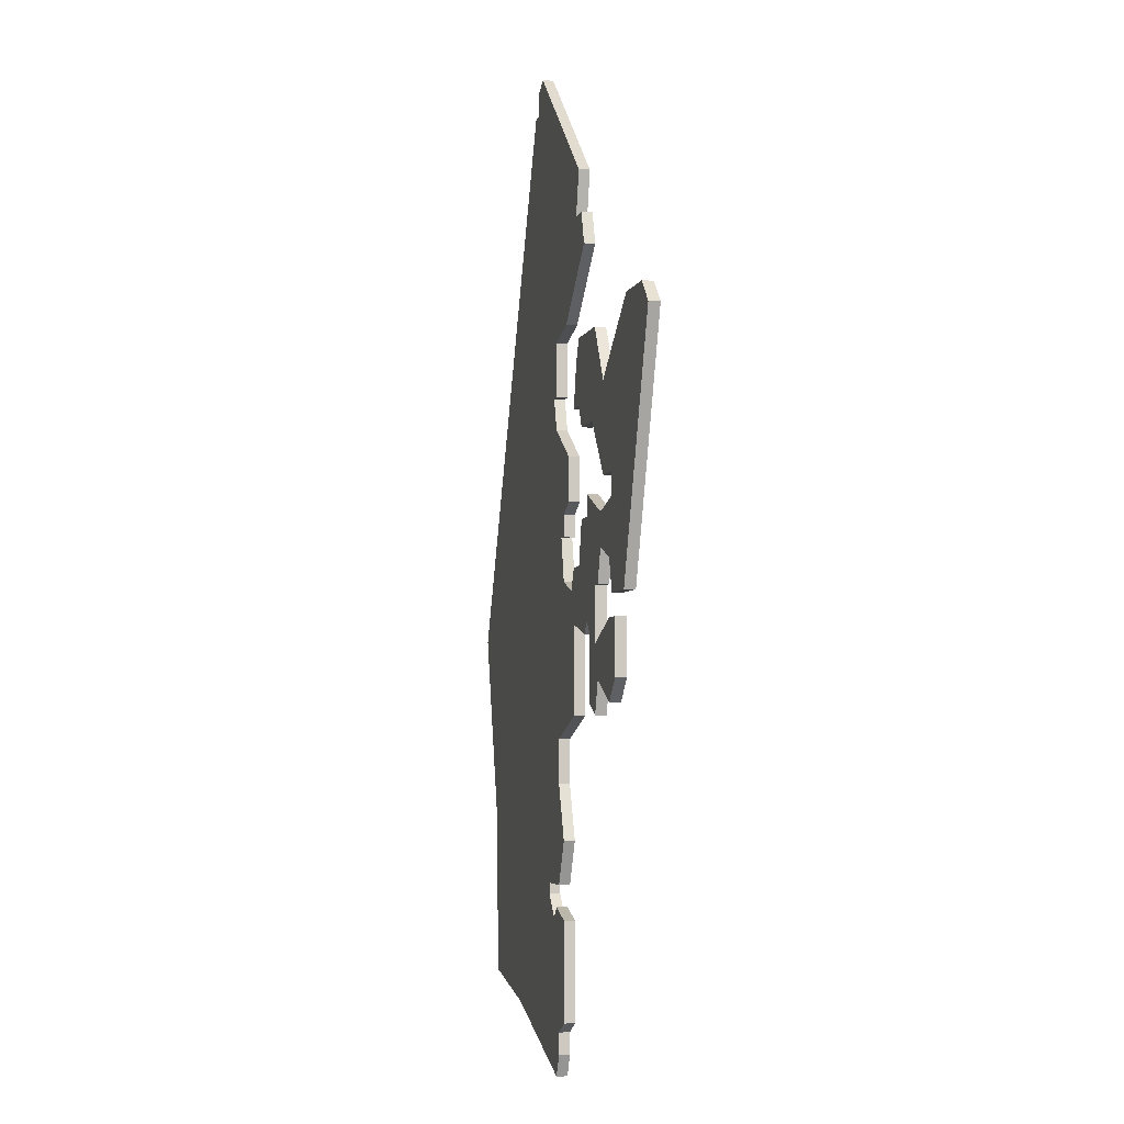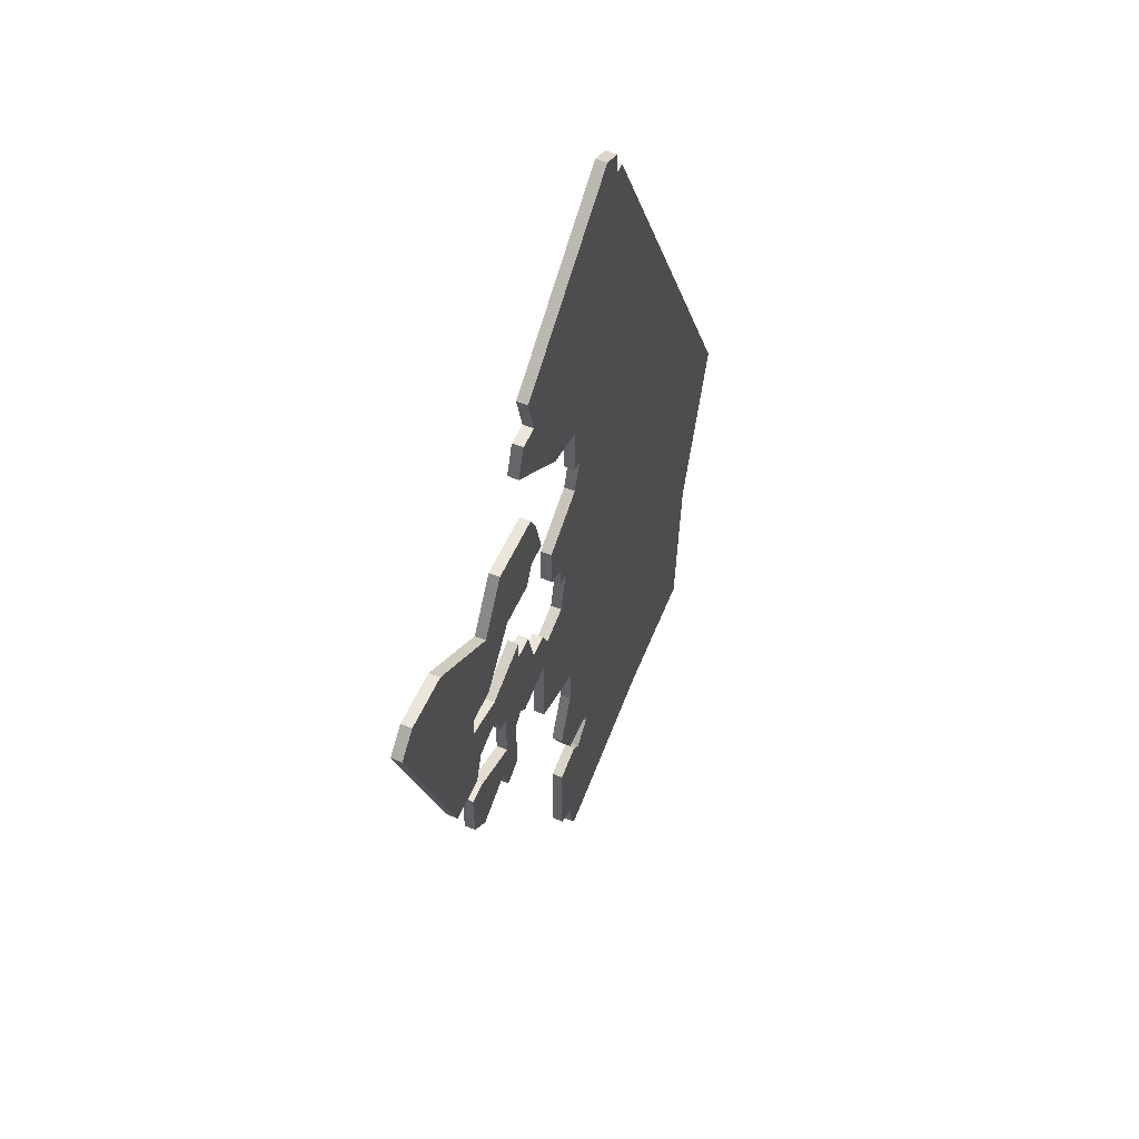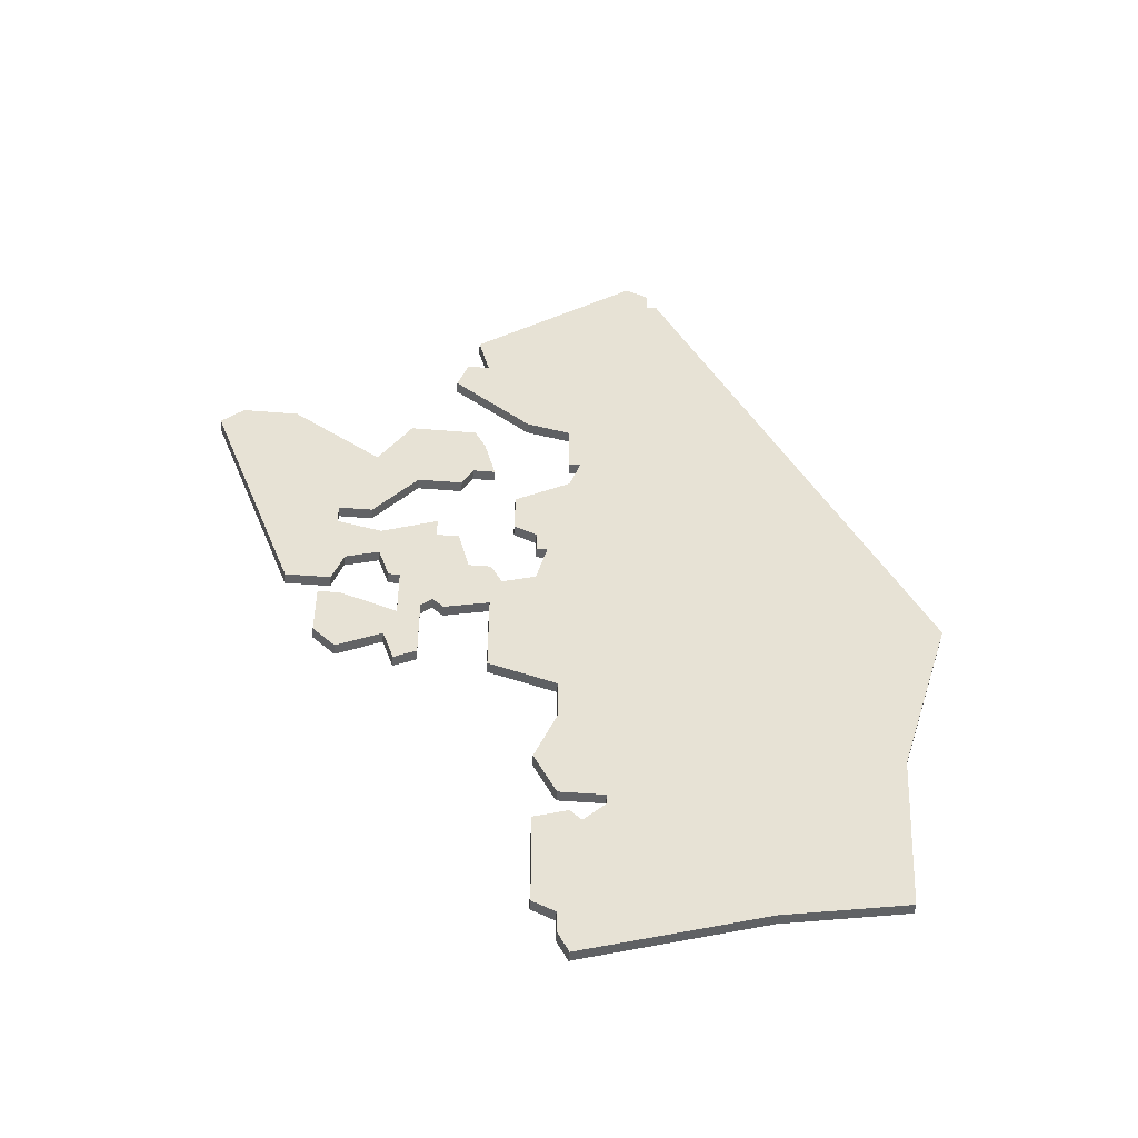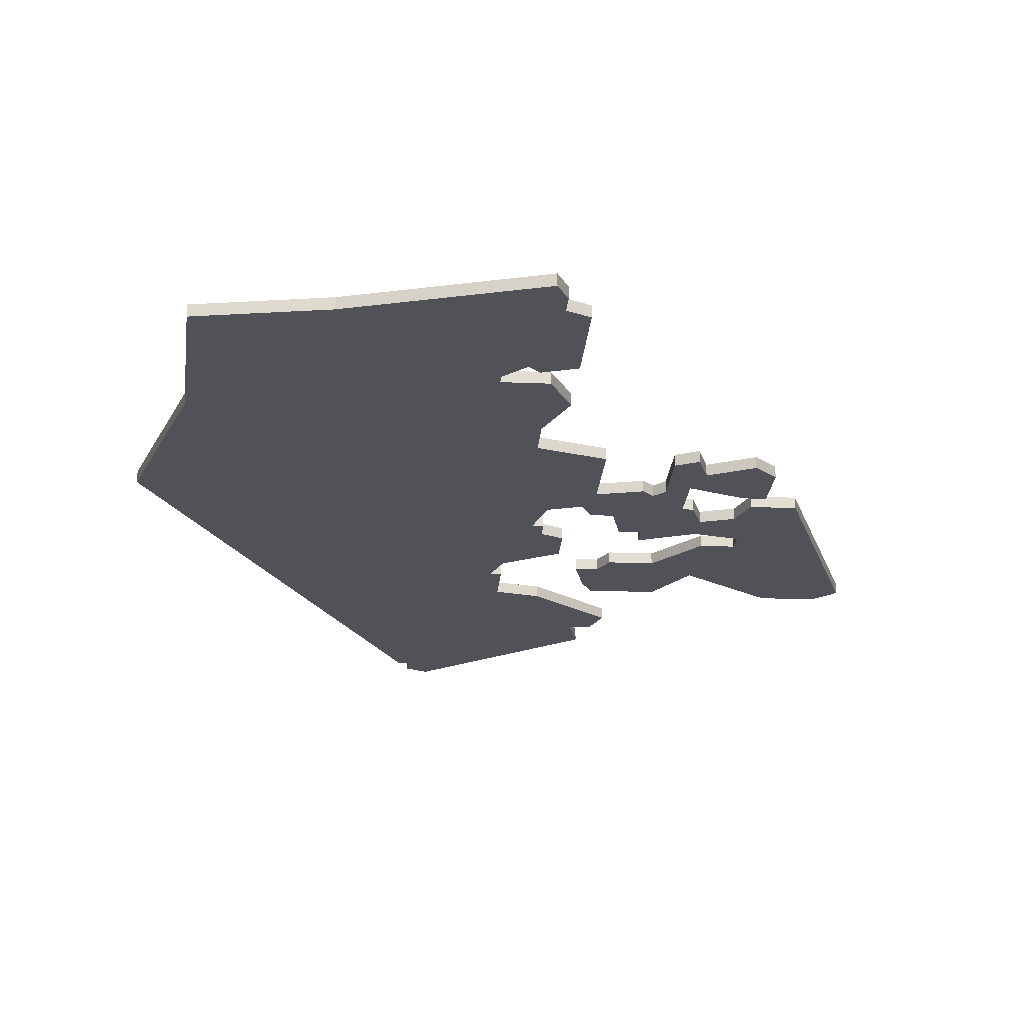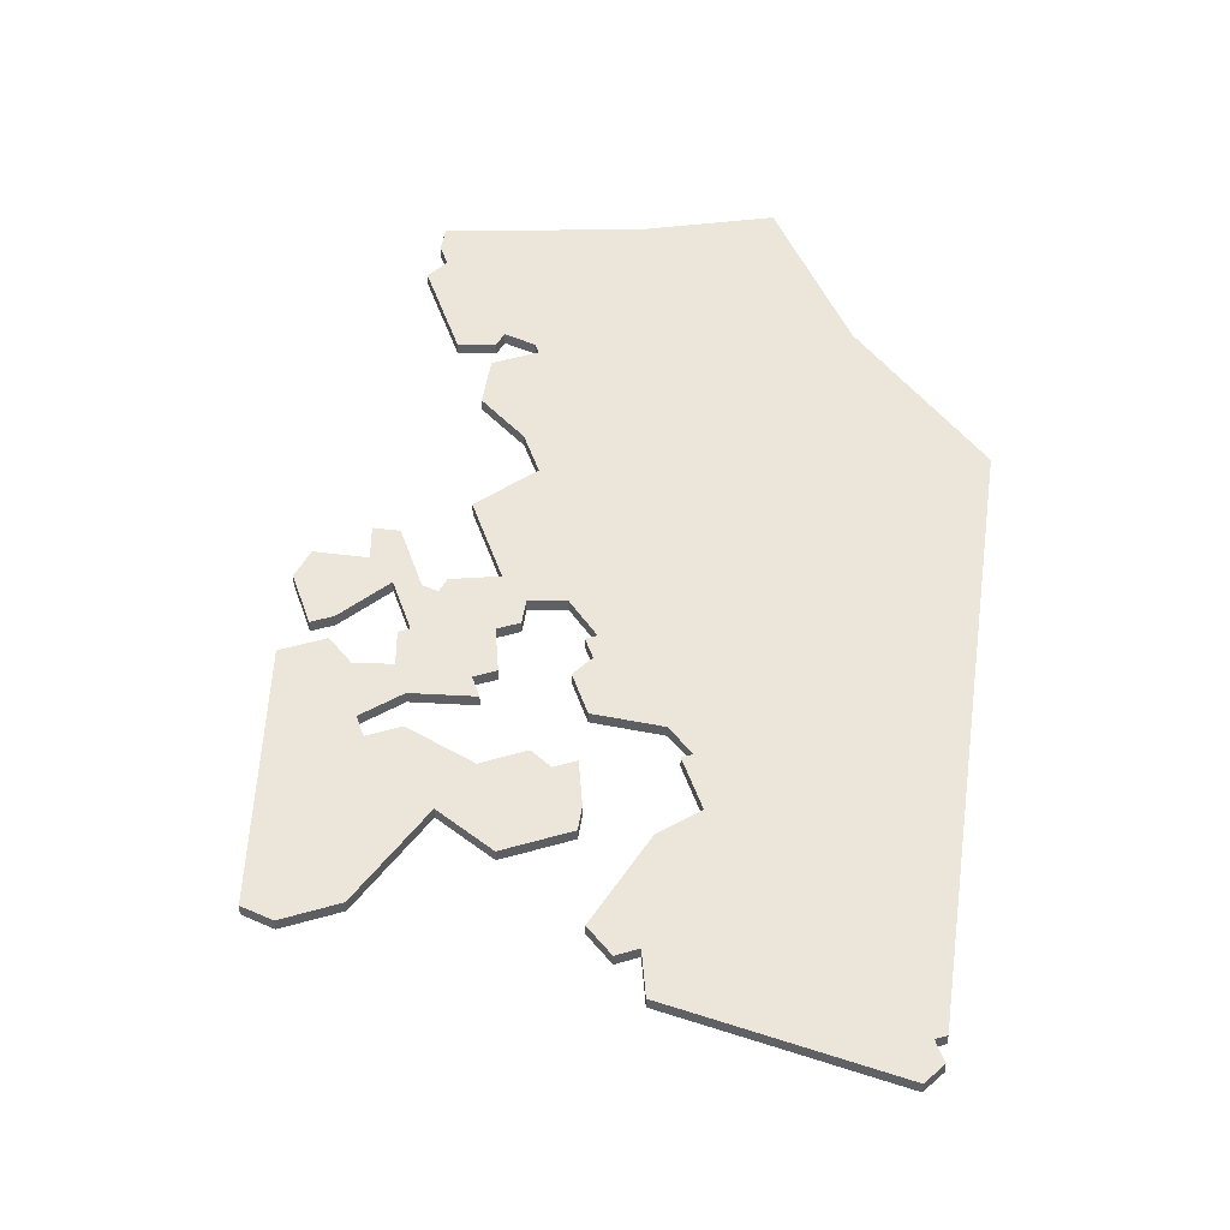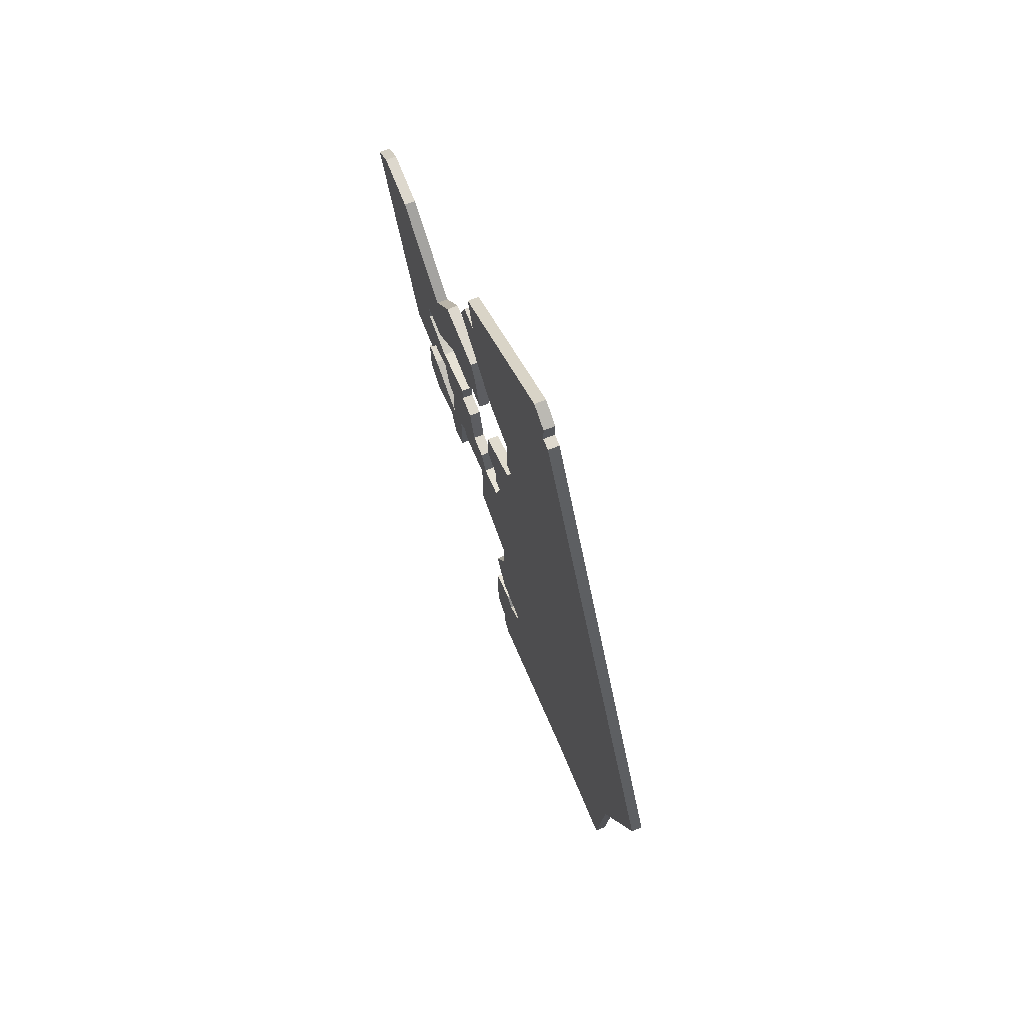
<metadata>
{"format":"obj","ext":"obj","renderer":"f3d","projection":"perspective","resolution":1024,"background":"white","views":[{"elev":-4.2,"azim":77.4,"up":"+Y"},{"elev":55.2,"azim":113.6,"up":"+Y"},{"elev":-50.9,"azim":175.0,"up":"+Y"},{"elev":-21.5,"azim":-4.1,"up":"+Z"},{"elev":47.5,"azim":161.8,"up":"+Z"},{"elev":72.3,"azim":-111.7,"up":"+Y"}]}
</metadata>
<code>
v 4980 -652 0
v 4956 -701 0
v 4961 -718 0
v 4962 -734 0
v 4973 -736 0
v 4989 -741 0
v 4990 -739 0
v 4990 -737 0
v 4992 -736 0
v 4992 -727 0
v 4989 -726 0
v 4988 -727 0
v 4986 -725 0
v 4986 -724 0
v 4990 -724 0
v 4992 -720 0
v 4990 -715 0
v 4990 -711 0
v 4996 -709 0
v 4996 -701 0
v 5000 -702 0
v 5001 -701 0
v 5002 -702 0
v 5002 -708 0
v 5004 -709 0
v 5005 -706 0
v 5009 -708 0
v 5011 -706 0
v 5011 -701 0
v 5009 -701 0
v 5004 -703 0
v 5004 -698 0
v 5005 -698 0
v 5006 -695 0
v 5009 -696 0
v 5010 -699 0
v 5014 -699 0
v 5022 -677 0
v 5020 -675 0
v 5015 -675 0
v 5007 -681 0
v 5004 -676 0
v 4998 -676 0
v 4997 -678 0
v 4996 -682 0
v 4998 -682 0
v 4999 -684 0
v 5003 -684 0
v 5007 -689 0
v 5010 -689 0
v 5010 -691 0
v 5006 -692 0
v 5001 -690 0
v 5001 -692 0
v 4999 -692 0
v 4998 -696 0
v 4996 -696 0
v 4995 -698 0
v 4992 -697 0
v 4991 -693 0
v 4992 -693 0
v 4992 -691 0
v 4994 -690 0
v 4994 -686 0
v 4989 -683 0
v 4988 -680 0
v 4989 -680 0
v 4989 -675 0
v 4993 -674 0
v 5000 -668 0
v 4999 -665 0
v 4997 -665 0
v 4998 -661 0
v 4983 -649 0
v 4981 -650 0
v 4981 -652 0
v 4980 -652 1
v 4956 -701 1
v 4961 -718 1
v 4962 -734 1
v 4973 -736 1
v 4989 -741 1
v 4990 -739 1
v 4990 -737 1
v 4992 -736 1
v 4992 -727 1
v 4989 -726 1
v 4988 -727 1
v 4986 -725 1
v 4986 -724 1
v 4990 -724 1
v 4992 -720 1
v 4990 -715 1
v 4990 -711 1
v 4996 -709 1
v 4996 -701 1
v 5000 -702 1
v 5001 -701 1
v 5002 -702 1
v 5002 -708 1
v 5004 -709 1
v 5005 -706 1
v 5009 -708 1
v 5011 -706 1
v 5011 -701 1
v 5009 -701 1
v 5004 -703 1
v 5004 -698 1
v 5005 -698 1
v 5006 -695 1
v 5009 -696 1
v 5010 -699 1
v 5014 -699 1
v 5022 -677 1
v 5020 -675 1
v 5015 -675 1
v 5007 -681 1
v 5004 -676 1
v 4998 -676 1
v 4997 -678 1
v 4996 -682 1
v 4998 -682 1
v 4999 -684 1
v 5003 -684 1
v 5007 -689 1
v 5010 -689 1
v 5010 -691 1
v 5006 -692 1
v 5001 -690 1
v 5001 -692 1
v 4999 -692 1
v 4998 -696 1
v 4996 -696 1
v 4995 -698 1
v 4992 -697 1
v 4991 -693 1
v 4992 -693 1
v 4992 -691 1
v 4994 -690 1
v 4994 -686 1
v 4989 -683 1
v 4988 -680 1
v 4989 -680 1
v 4989 -675 1
v 4993 -674 1
v 5000 -668 1
v 4999 -665 1
v 4997 -665 1
v 4998 -661 1
v 4983 -649 1
v 4981 -650 1
v 4981 -652 1
f 2 1 76
f 5 4 3
f 7 6 5
f 10 9 8
f 12 11 10
f 16 15 14
f 20 19 18
f 22 21 20
f 25 24 23
f 28 27 26
f 30 29 28
f 34 33 32
f 37 36 35
f 39 38 37
f 41 40 39
f 43 42 41
f 45 44 43
f 48 47 46
f 50 49 48
f 54 53 52
f 56 55 54
f 58 57 56
f 62 61 60
f 64 63 62
f 68 67 66
f 70 69 68
f 72 71 70
f 74 73 72
f 76 75 74
f 3 2 76
f 7 5 3
f 12 10 8
f 17 16 14
f 26 25 23
f 30 28 26
f 39 37 35
f 45 43 41
f 56 54 52
f 64 62 60
f 72 70 68
f 76 74 72
f 8 7 3
f 13 12 8
f 18 17 14
f 31 30 26
f 46 45 41
f 56 52 51
f 65 64 60
f 76 72 68
f 13 8 3
f 31 26 23
f 48 46 41
f 58 56 51
f 66 65 60
f 76 68 66
f 13 3 76
f 31 23 22
f 48 41 39
f 76 66 60
f 14 13 76
f 32 31 22
f 50 48 39
f 14 76 60
f 32 22 20
f 51 50 39
f 14 60 59
f 34 32 20
f 51 39 35
f 18 14 59
f 51 35 34
f 18 59 58
f 51 34 20
f 20 18 58
f 58 51 20
f 152 77 78
f 79 80 81
f 81 82 83
f 84 85 86
f 86 87 88
f 90 91 92
f 94 95 96
f 96 97 98
f 99 100 101
f 102 103 104
f 104 105 106
f 108 109 110
f 111 112 113
f 113 114 115
f 115 116 117
f 117 118 119
f 119 120 121
f 122 123 124
f 124 125 126
f 128 129 130
f 130 131 132
f 132 133 134
f 136 137 138
f 138 139 140
f 142 143 144
f 144 145 146
f 146 147 148
f 148 149 150
f 150 151 152
f 152 78 79
f 79 81 83
f 84 86 88
f 90 92 93
f 99 101 102
f 102 104 106
f 111 113 115
f 117 119 121
f 128 130 132
f 136 138 140
f 144 146 148
f 148 150 152
f 79 83 84
f 84 88 89
f 90 93 94
f 102 106 107
f 117 121 122
f 127 128 132
f 136 140 141
f 144 148 152
f 79 84 89
f 99 102 107
f 117 122 124
f 127 132 134
f 136 141 142
f 142 144 152
f 152 79 89
f 98 99 107
f 115 117 124
f 136 142 152
f 152 89 90
f 98 107 108
f 115 124 126
f 136 152 90
f 96 98 108
f 115 126 127
f 135 136 90
f 96 108 110
f 111 115 127
f 135 90 94
f 110 111 127
f 134 135 94
f 96 110 127
f 134 94 96
f 96 127 134
f 78 77 2
f 2 77 1
f 79 78 3
f 3 78 2
f 80 79 4
f 4 79 3
f 81 80 5
f 5 80 4
f 82 81 6
f 6 81 5
f 83 82 7
f 7 82 6
f 84 83 8
f 8 83 7
f 85 84 9
f 9 84 8
f 86 85 10
f 10 85 9
f 87 86 11
f 11 86 10
f 88 87 12
f 12 87 11
f 89 88 13
f 13 88 12
f 90 89 14
f 14 89 13
f 91 90 15
f 15 90 14
f 92 91 16
f 16 91 15
f 93 92 17
f 17 92 16
f 94 93 18
f 18 93 17
f 95 94 19
f 19 94 18
f 96 95 20
f 20 95 19
f 97 96 21
f 21 96 20
f 98 97 22
f 22 97 21
f 99 98 23
f 23 98 22
f 100 99 24
f 24 99 23
f 101 100 25
f 25 100 24
f 102 101 26
f 26 101 25
f 103 102 27
f 27 102 26
f 104 103 28
f 28 103 27
f 105 104 29
f 29 104 28
f 106 105 30
f 30 105 29
f 107 106 31
f 31 106 30
f 108 107 32
f 32 107 31
f 109 108 33
f 33 108 32
f 110 109 34
f 34 109 33
f 111 110 35
f 35 110 34
f 112 111 36
f 36 111 35
f 113 112 37
f 37 112 36
f 114 113 38
f 38 113 37
f 115 114 39
f 39 114 38
f 116 115 40
f 40 115 39
f 117 116 41
f 41 116 40
f 118 117 42
f 42 117 41
f 119 118 43
f 43 118 42
f 120 119 44
f 44 119 43
f 121 120 45
f 45 120 44
f 122 121 46
f 46 121 45
f 123 122 47
f 47 122 46
f 124 123 48
f 48 123 47
f 125 124 49
f 49 124 48
f 126 125 50
f 50 125 49
f 127 126 51
f 51 126 50
f 128 127 52
f 52 127 51
f 129 128 53
f 53 128 52
f 130 129 54
f 54 129 53
f 131 130 55
f 55 130 54
f 132 131 56
f 56 131 55
f 133 132 57
f 57 132 56
f 134 133 58
f 58 133 57
f 135 134 59
f 59 134 58
f 136 135 60
f 60 135 59
f 137 136 61
f 61 136 60
f 138 137 62
f 62 137 61
f 139 138 63
f 63 138 62
f 140 139 64
f 64 139 63
f 141 140 65
f 65 140 64
f 142 141 66
f 66 141 65
f 143 142 67
f 67 142 66
f 144 143 68
f 68 143 67
f 145 144 69
f 69 144 68
f 146 145 70
f 70 145 69
f 147 146 71
f 71 146 70
f 148 147 72
f 72 147 71
f 149 148 73
f 73 148 72
f 150 149 74
f 74 149 73
f 151 150 75
f 75 150 74
f 77 152 1
f 1 152 76
f 152 151 76
f 76 151 75

</code>
